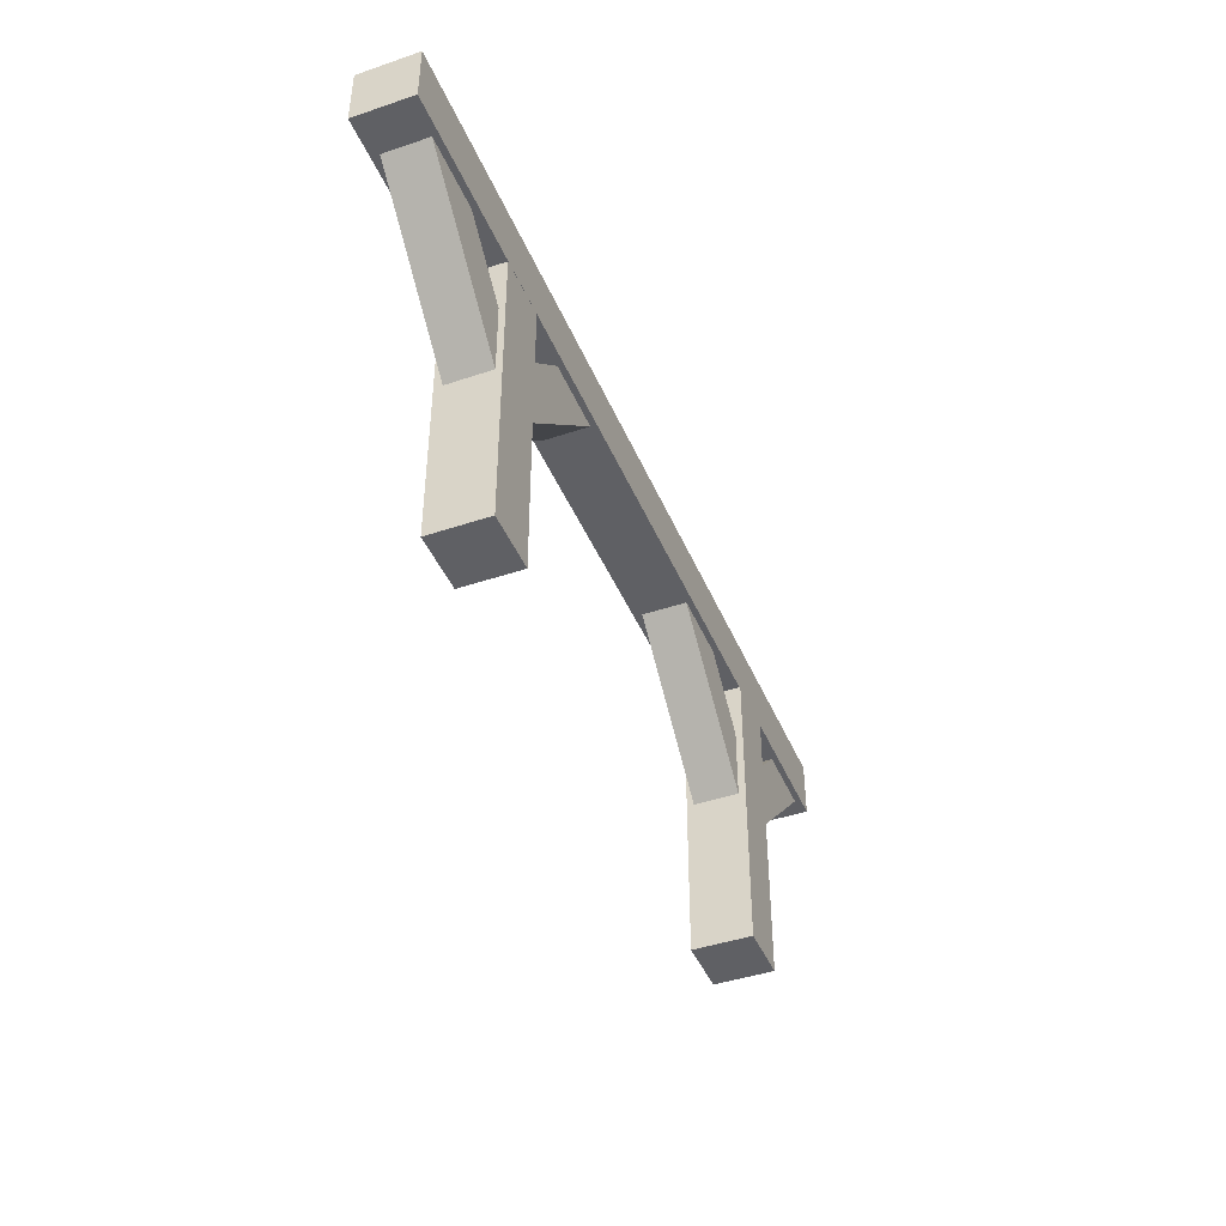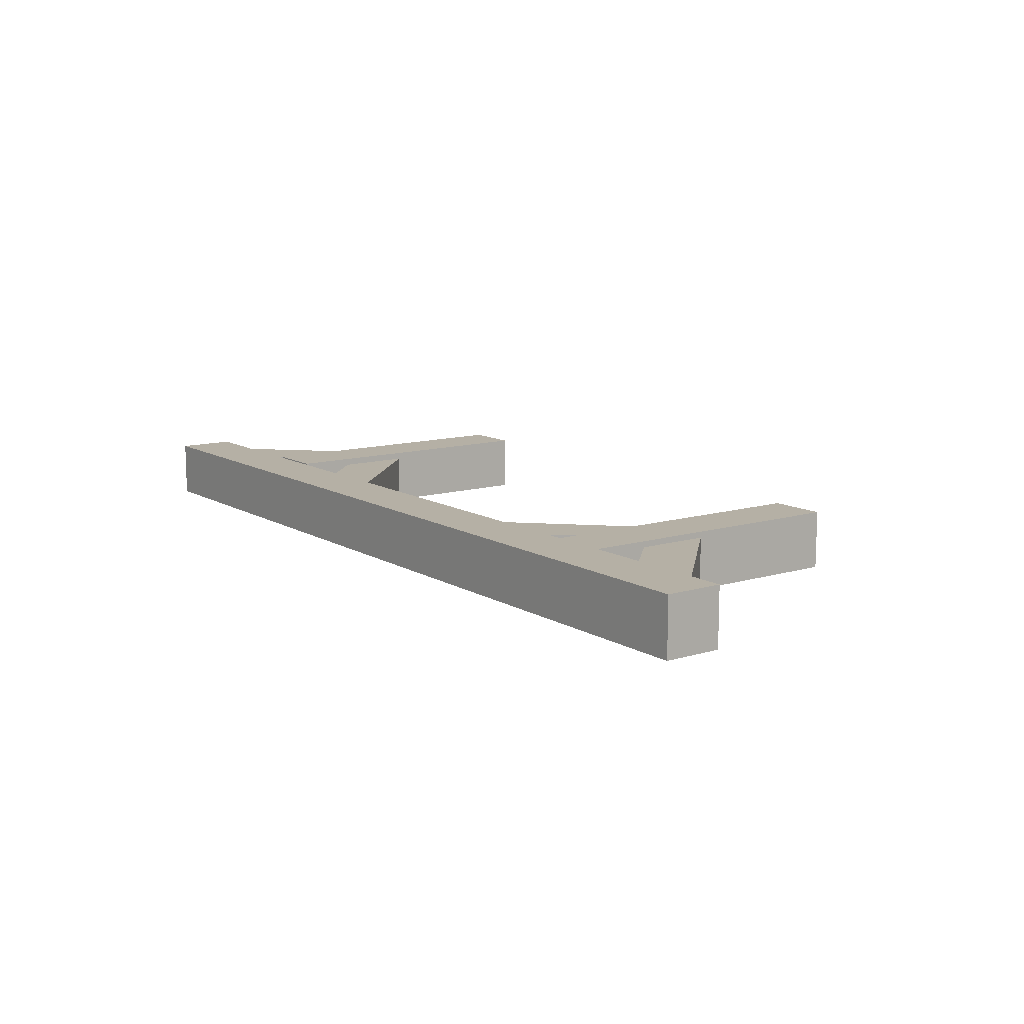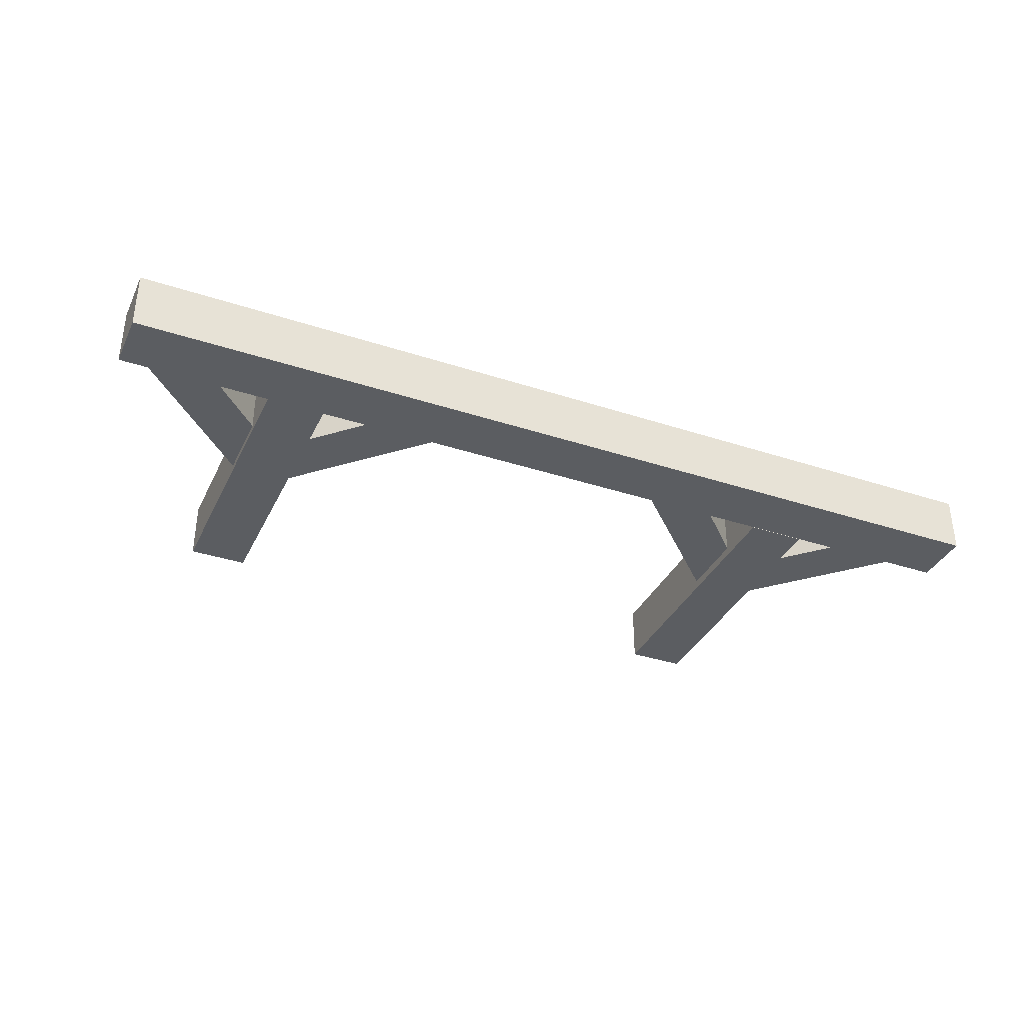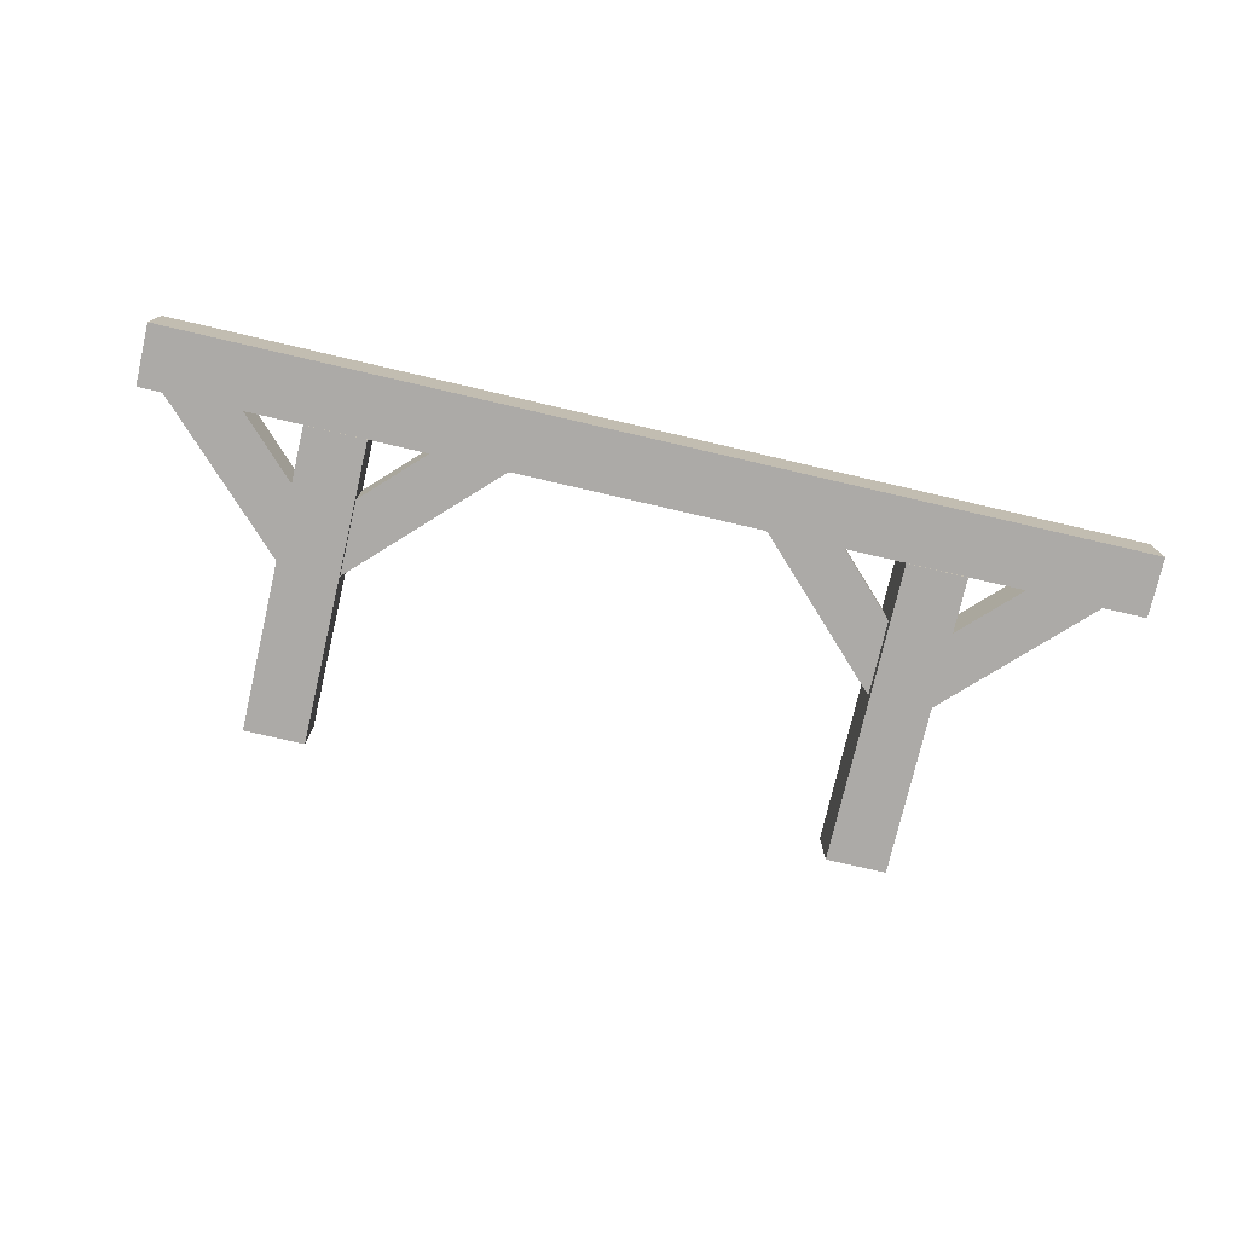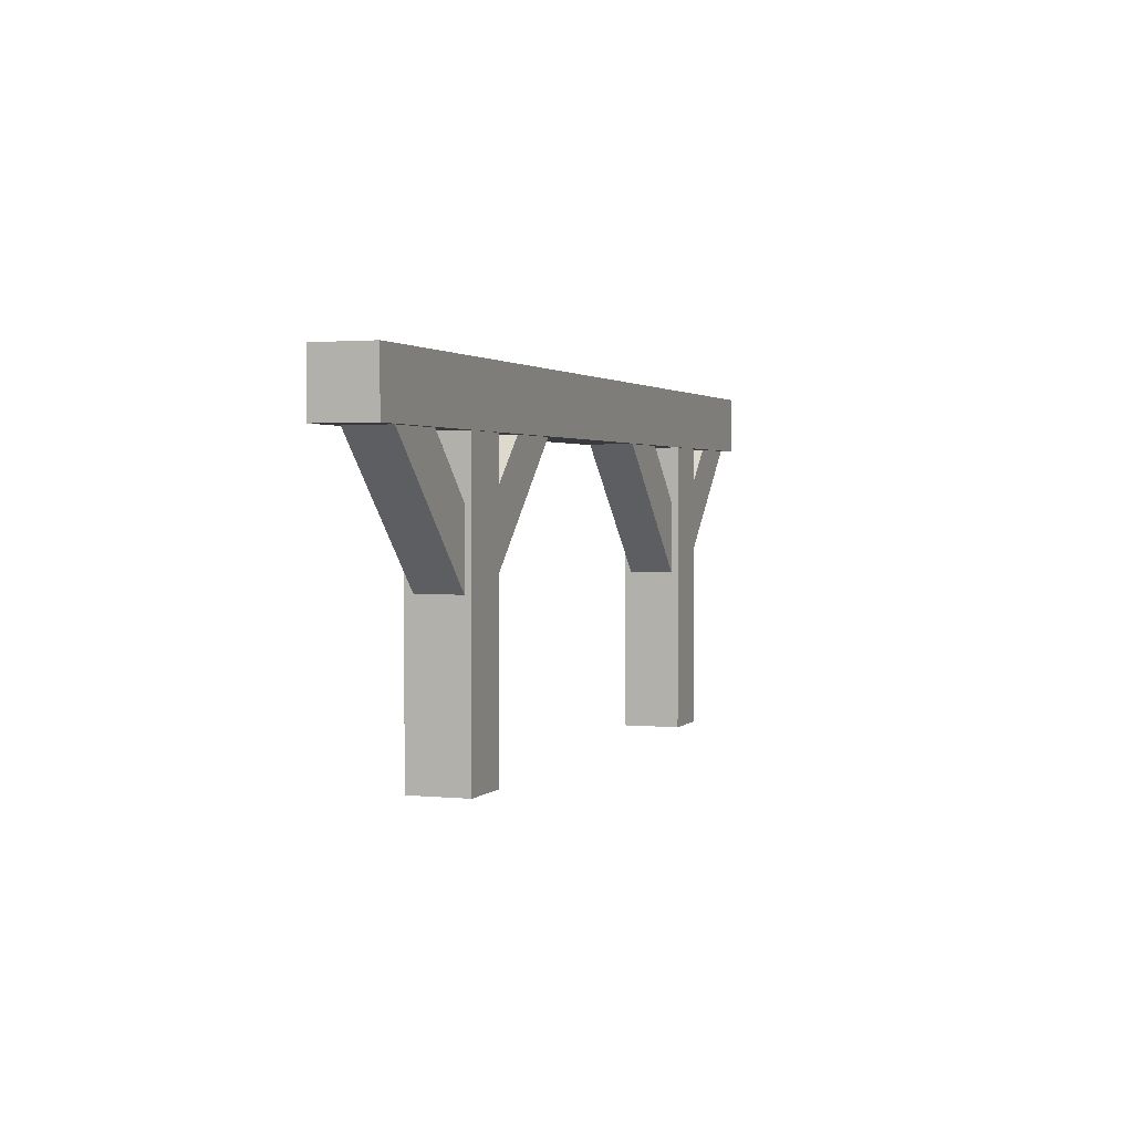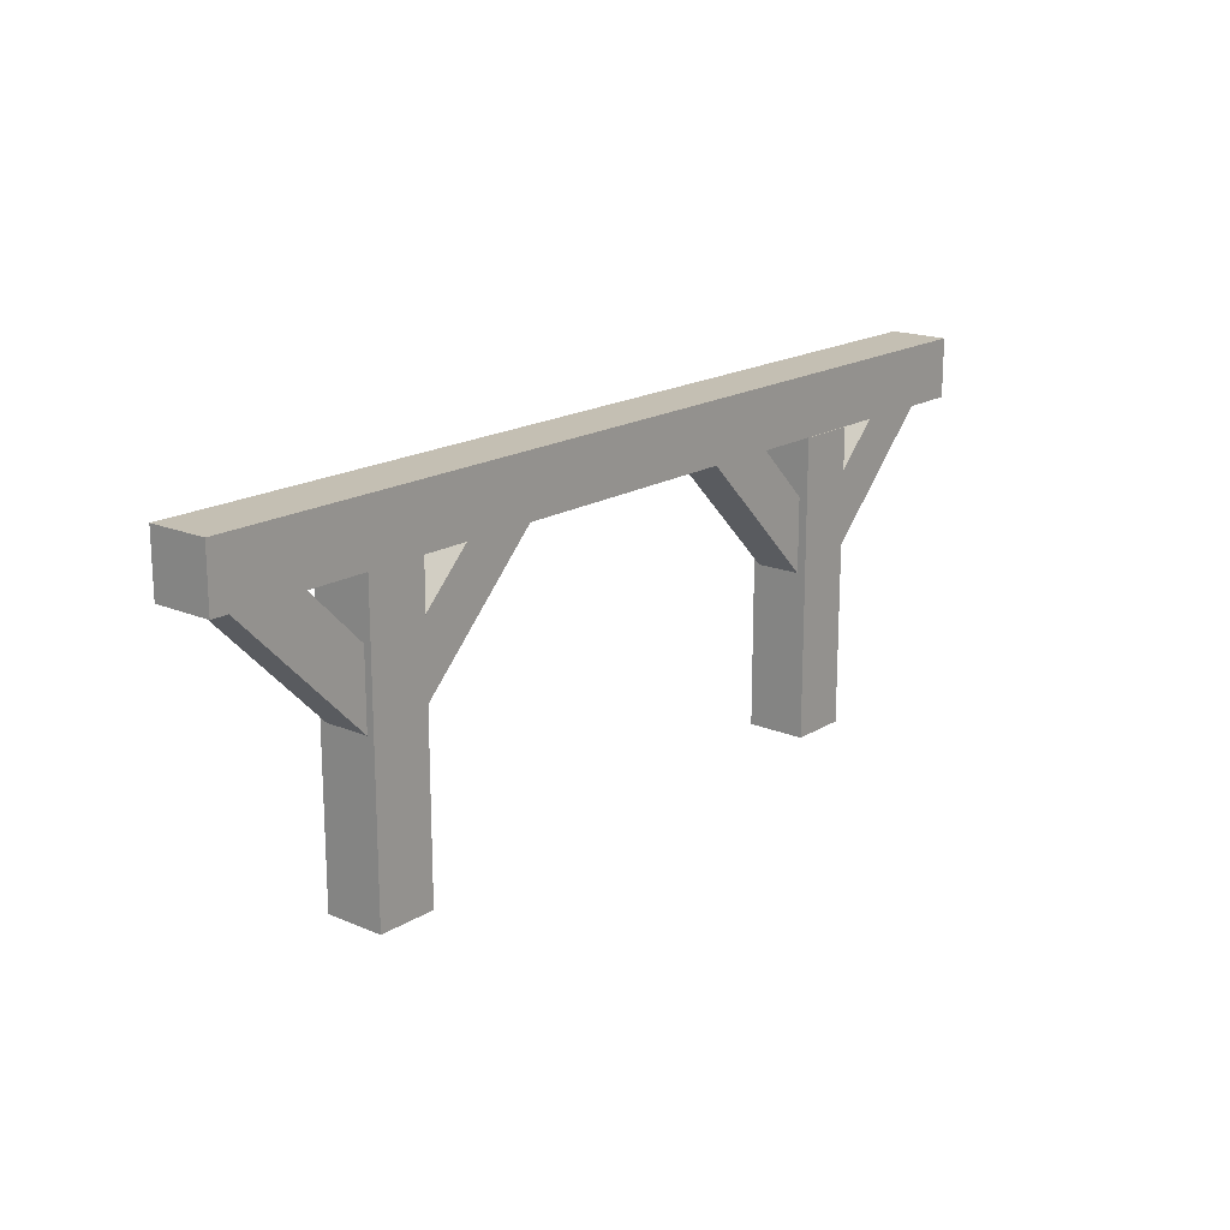
<metadata>
{"format":"obj","ext":"obj","renderer":"f3d","projection":"perspective","resolution":1024,"background":"white","views":[{"elev":-43.3,"azim":-68.2,"up":"+Y"},{"elev":11.7,"azim":-125.9,"up":"+Z"},{"elev":-36.1,"azim":156.7,"up":"+Z"},{"elev":-76.1,"azim":166.9,"up":"+Z"},{"elev":1.8,"azim":-70.0,"up":"+Y"},{"elev":17.7,"azim":129.8,"up":"+Y"}]}
</metadata>
<code>
o Cube.013_Cube.017
v -8.016 -5.468 0.429
v -10.02 -5.468 0.429
v -10.02 -5.468 -1.571
v -8.016 -5.468 -1.571
v -8.016 4.532 0.429
v -10.02 4.532 0.429
v -10.02 4.532 -1.571
v -8.016 4.532 -1.571
v -14.49 4.542 -1.287
v -11.99 4.542 -1.287
v -11.99 4.542 0.2272
v -14.49 4.542 0.2272
v -10.02 2.576 -1.287
v -10.02 2.576 0.2272
v -10.02 0.07634 0.2272
v -10.02 0.07634 -1.287
v -15.8 4.542 -1.568
v 16.2 4.542 -1.568
v 16.2 4.542 0.4325
v -15.8 4.542 0.4324
v -15.8 6.542 -1.568
v 16.2 6.542 -1.568
v 16.2 6.542 0.4325
v -15.8 6.542 0.4324
v 11.03 -5.47 0.47
v 9.033 -5.47 0.47
v 9.033 -5.47 -1.53
v 11.03 -5.47 -1.53
v 11.03 4.53 0.47
v 9.033 4.53 0.47
v 9.033 4.53 -1.53
v 11.03 4.53 -1.53
v 4.564 4.542 -1.287
v 7.065 4.542 -1.287
v 7.065 4.542 0.2273
v 4.564 4.542 0.2273
v 9.03 2.576 -1.287
v 9.03 2.576 0.2273
v 9.03 0.07634 0.2273
v 9.03 0.07634 -1.287
v 15.5 4.542 0.2273
v 13 4.542 0.2273
v 13 4.542 -1.287
v 15.5 4.542 -1.287
v 11.03 2.576 0.2273
v 11.03 2.576 -1.287
v 11.03 0.07634 -1.287
v 11.03 0.07634 0.2273
v -3.539 4.542 0.2272
v -6.04 4.542 0.2272
v -6.04 4.542 -1.287
v -3.539 4.542 -1.287
v -8.006 2.576 0.2272
v -8.006 2.576 -1.287
v -8.005 0.07634 -1.287
v -8.005 0.07634 0.2272
f 1 2 4
f 5 8 6
f 1 5 2
f 2 6 3
f 3 7 4
f 5 1 8
f 9 10 13
f 10 11 13
f 11 12 14
f 12 9 15
f 21 22 17
f 22 23 18
f 23 24 19
f 24 21 20
f 17 18 20
f 24 23 21
f 25 26 28
f 29 32 31
f 25 29 26
f 26 30 27
f 27 31 28
f 29 25 32
f 33 34 37
f 34 35 37
f 35 36 38
f 36 33 39
f 41 42 45
f 42 43 45
f 43 44 46
f 44 41 47
f 49 50 53
f 50 51 53
f 51 52 54
f 52 49 55
f 2 3 4
f 8 7 6
f 5 6 2
f 6 7 3
f 7 8 4
f 1 4 8
f 16 9 13
f 11 14 13
f 12 15 14
f 9 16 15
f 22 18 17
f 23 19 18
f 24 20 19
f 21 17 20
f 18 19 20
f 23 22 21
f 26 27 28
f 30 29 31
f 29 30 26
f 30 31 27
f 31 32 28
f 25 28 32
f 40 33 37
f 35 38 37
f 36 39 38
f 33 40 39
f 48 41 45
f 43 46 45
f 44 47 46
f 41 48 47
f 56 49 53
f 51 54 53
f 52 55 54
f 49 56 55

</code>
